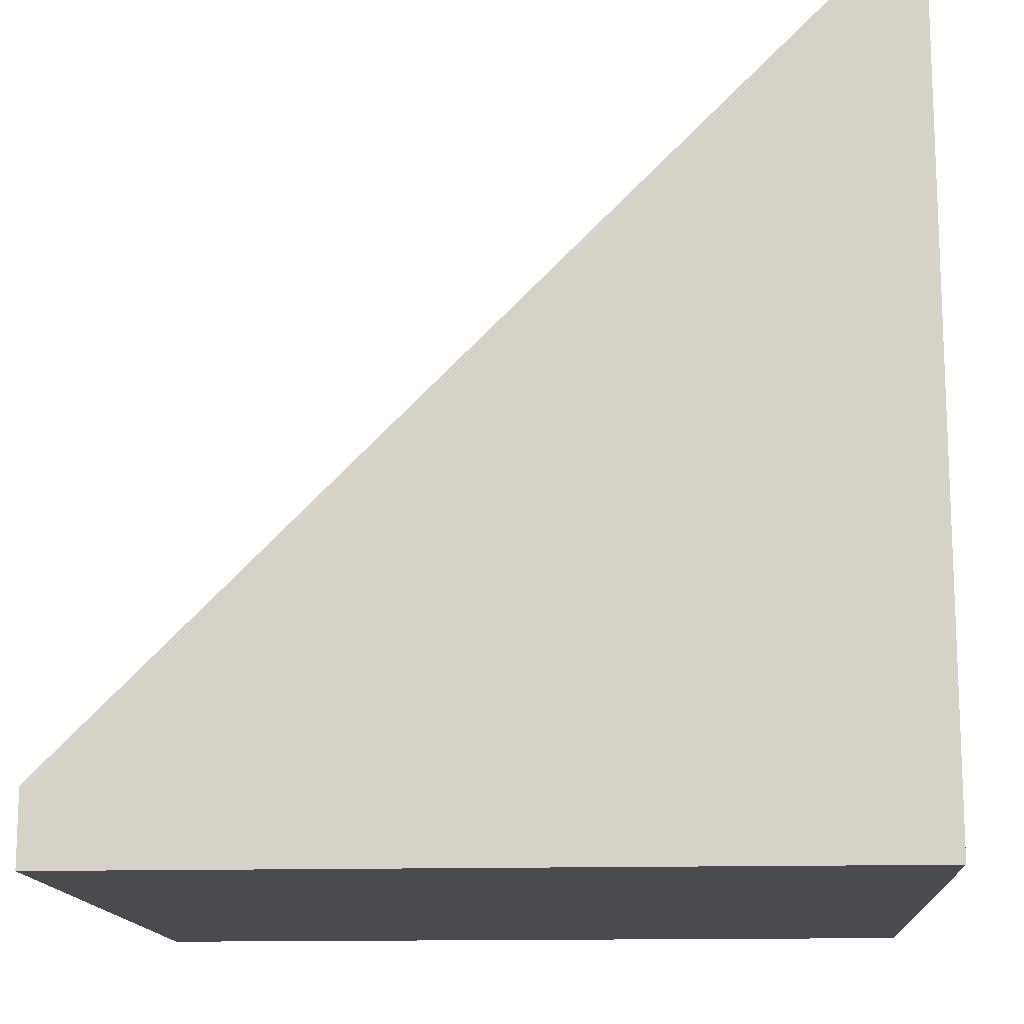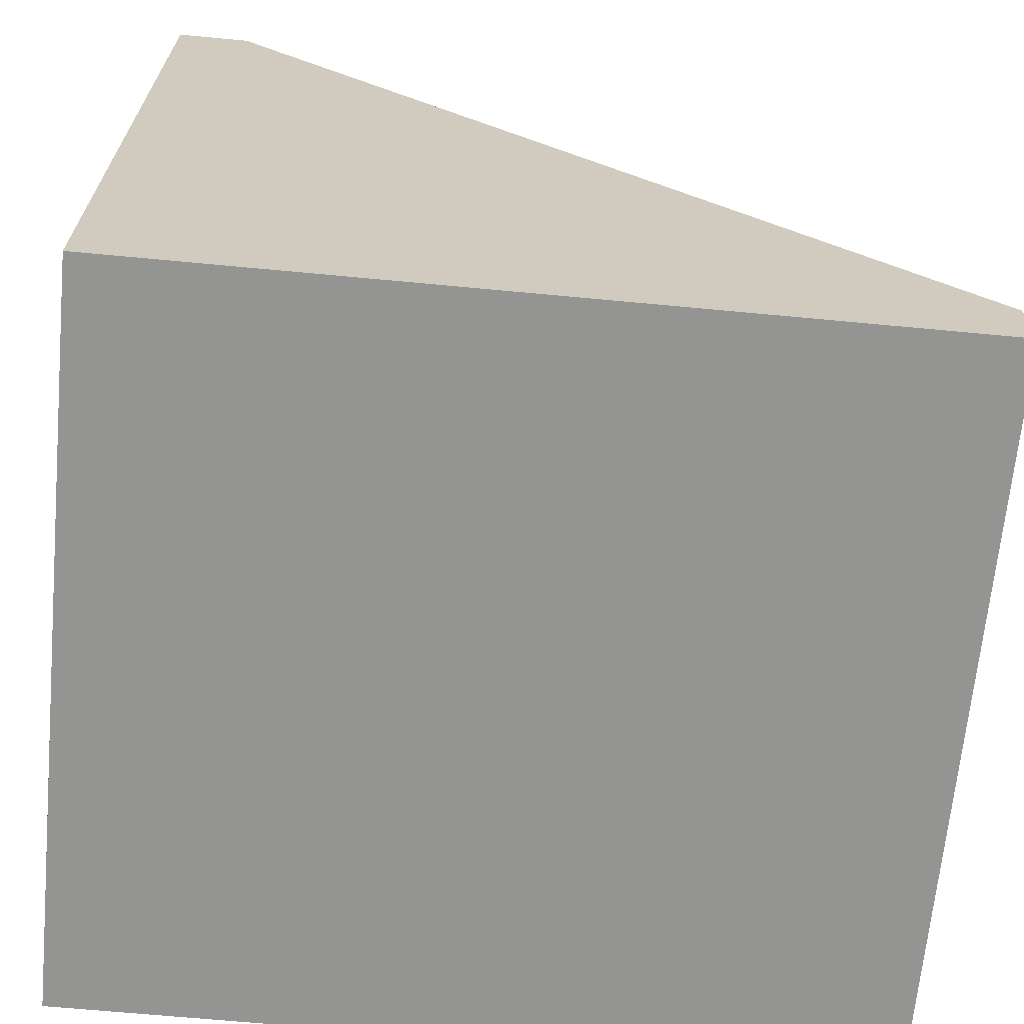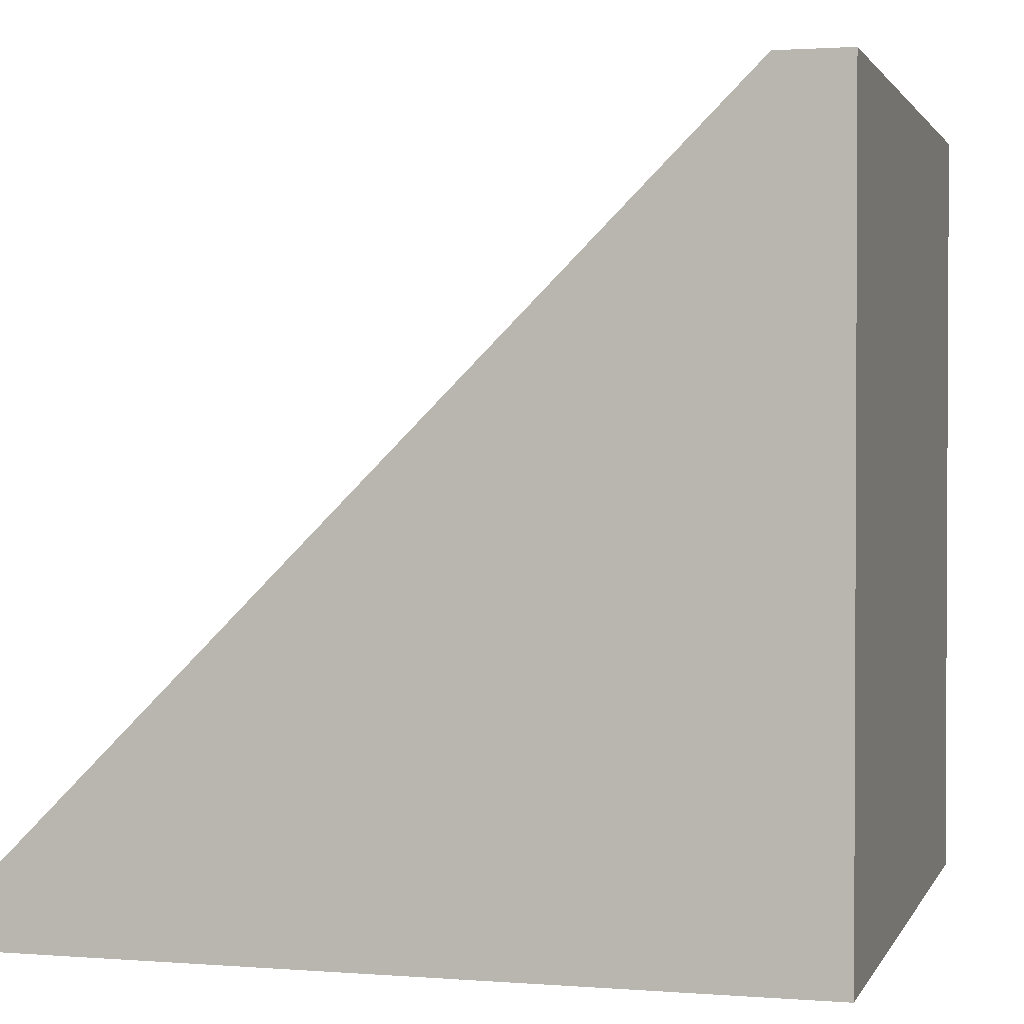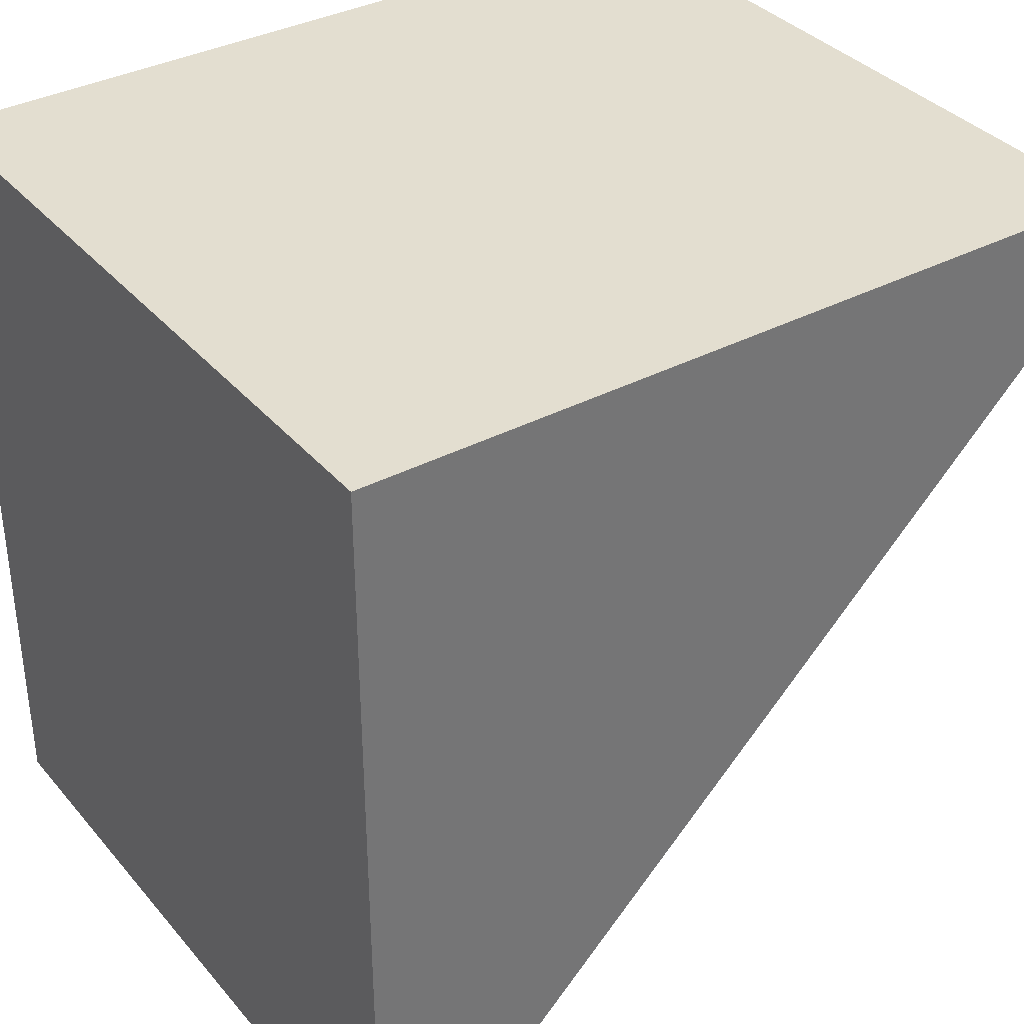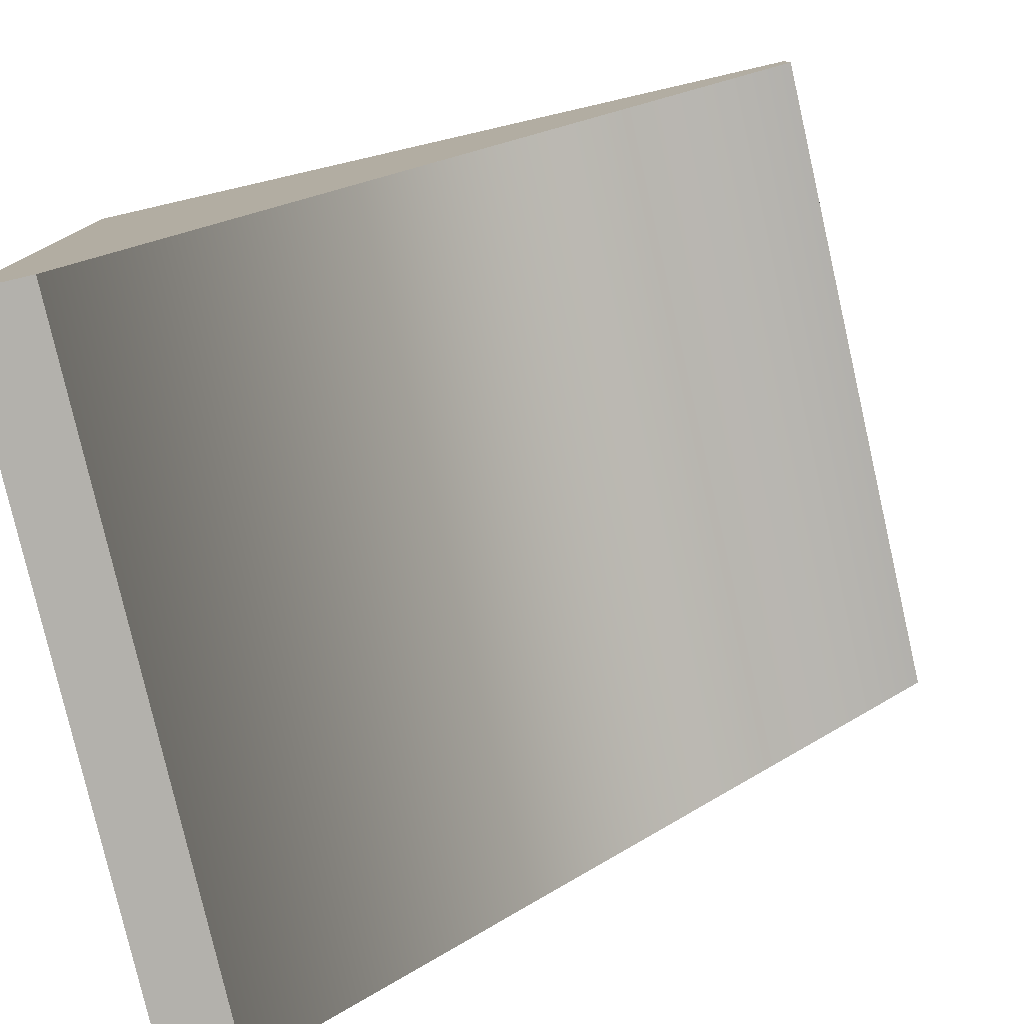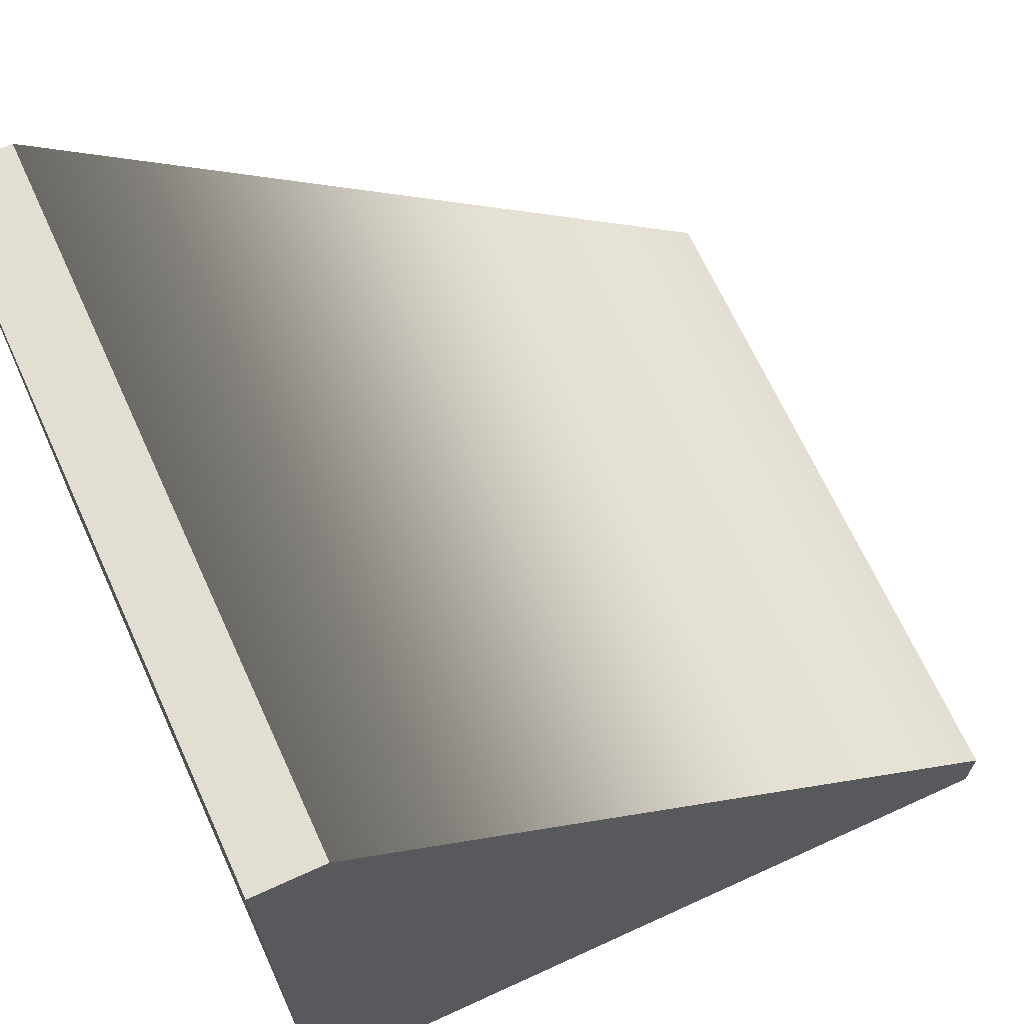
<metadata>
{"format":"obj","ext":"obj","renderer":"f3d","projection":"perspective","resolution":1024,"background":"white","views":[{"elev":-14.2,"azim":-86.5,"up":"+Y"},{"elev":-67.0,"azim":84.6,"up":"+Y"},{"elev":1.6,"azim":-74.4,"up":"+Y"},{"elev":35.9,"azim":55.3,"up":"+Z"},{"elev":-79.0,"azim":102.9,"up":"+Z"},{"elev":67.8,"azim":65.4,"up":"+Y"}]}
</metadata>
<code>
o Slope.LOD4
v 1 2 0
v -1 -0 -2
v 1 -1e-06 -2
v -1 2 0
g Slope.LOD4_Material.001
f 4 1 3 2
o SlopeBase.LOD4
v 1 2 0.2
v 1 -0.2 -2
v -1 2 0
v -1 2 0.2
v -1 -0.2 -2
v 1 -0.2 0.2
v -1 -0.2 0.2
v -1 -1e-06 -2
v 1 2 0
v 1 -0 -2
g SlopeBase.LOD4_Material.002
f 14 6 9 12
f 13 7 8 5
f 8 11 10 5
f 8 7 12 9 11
f 9 6 10 11
f 14 13 5 10 6

</code>
